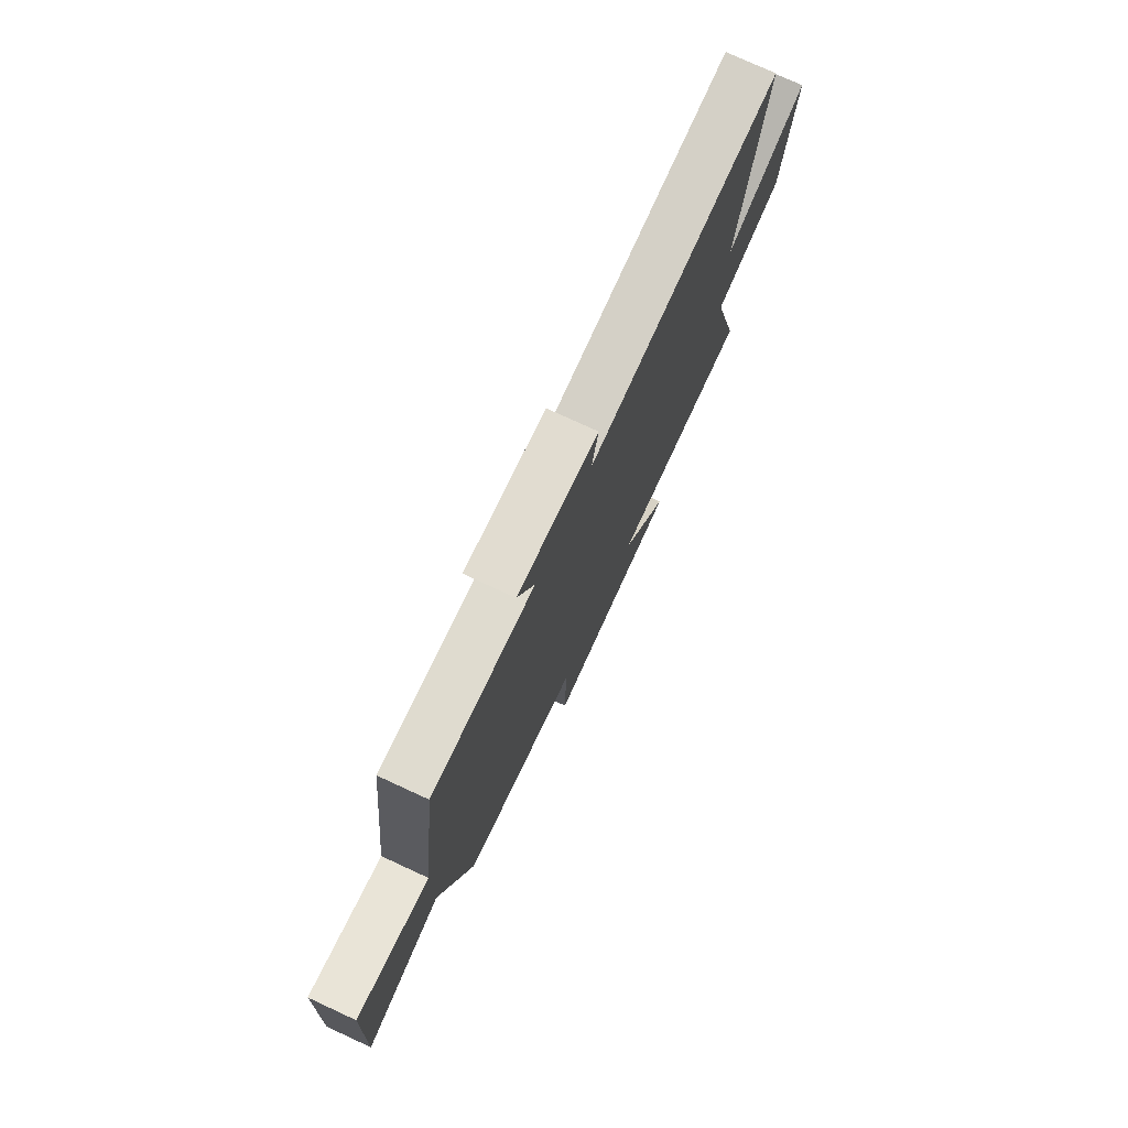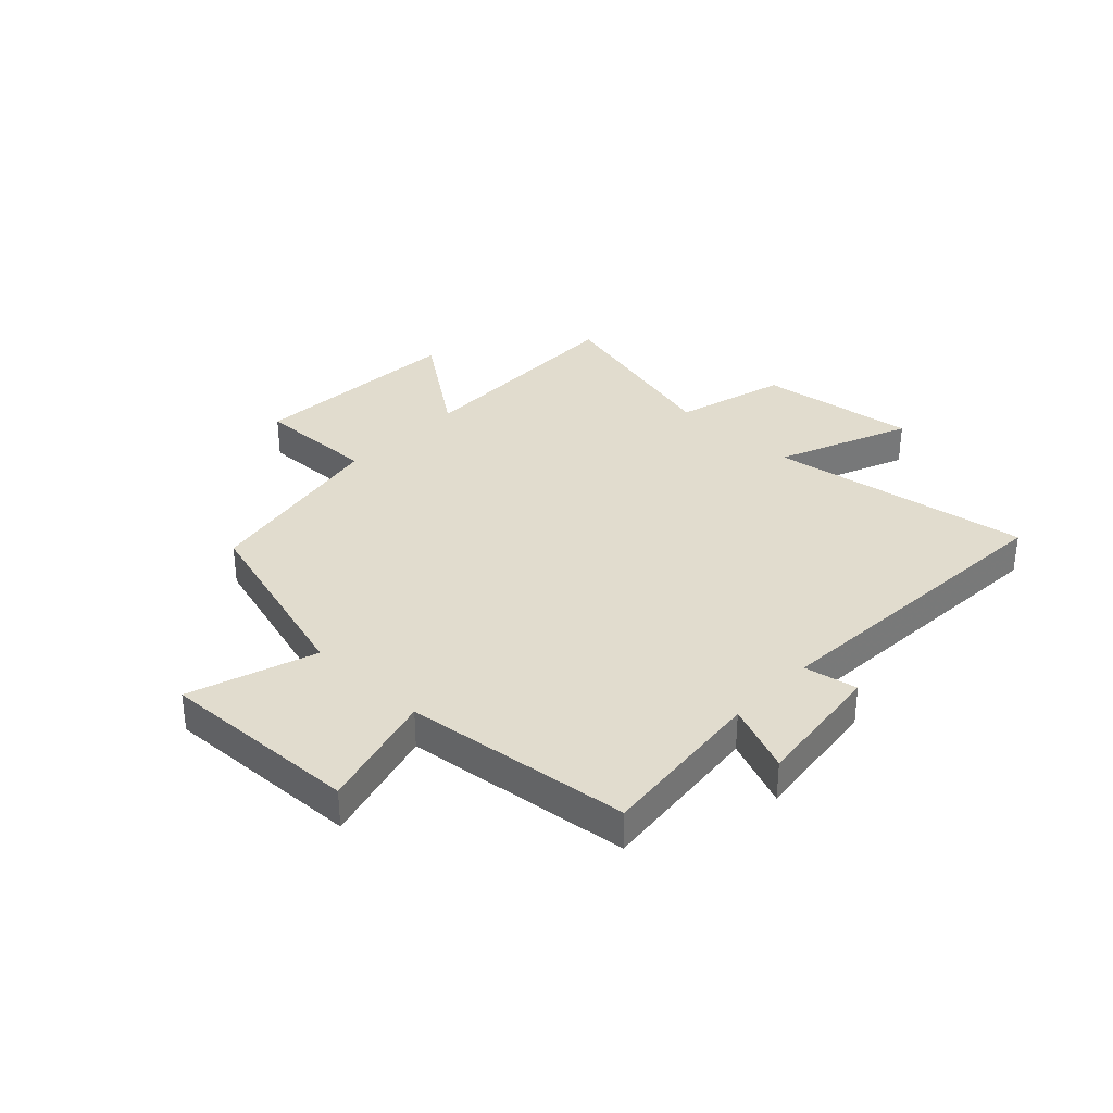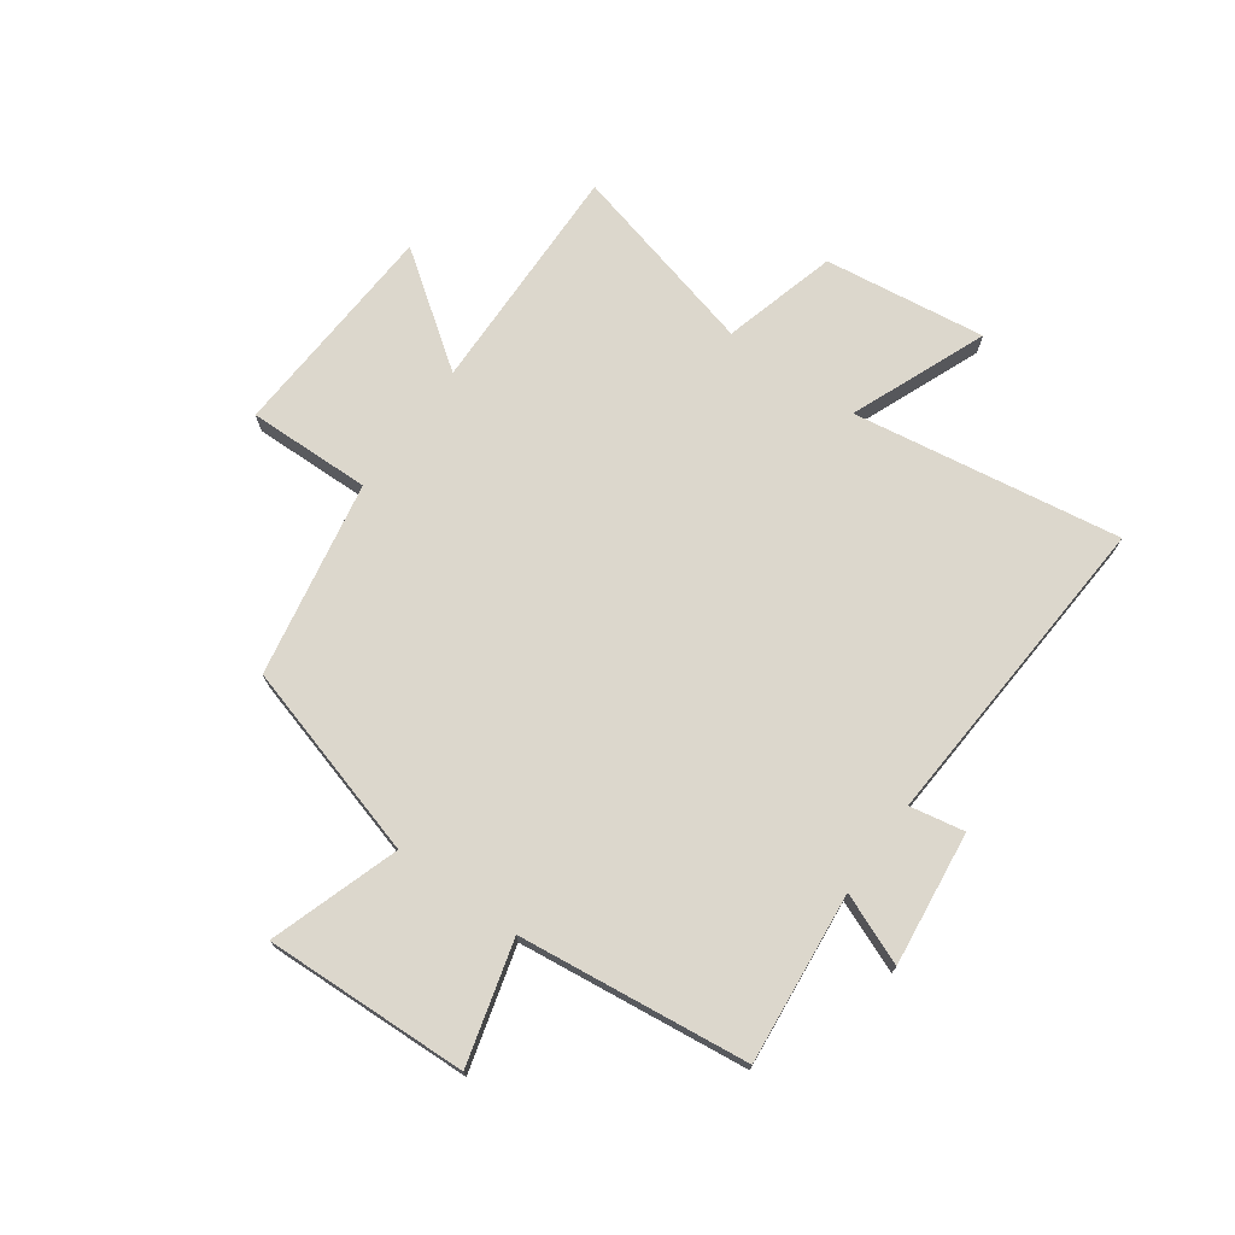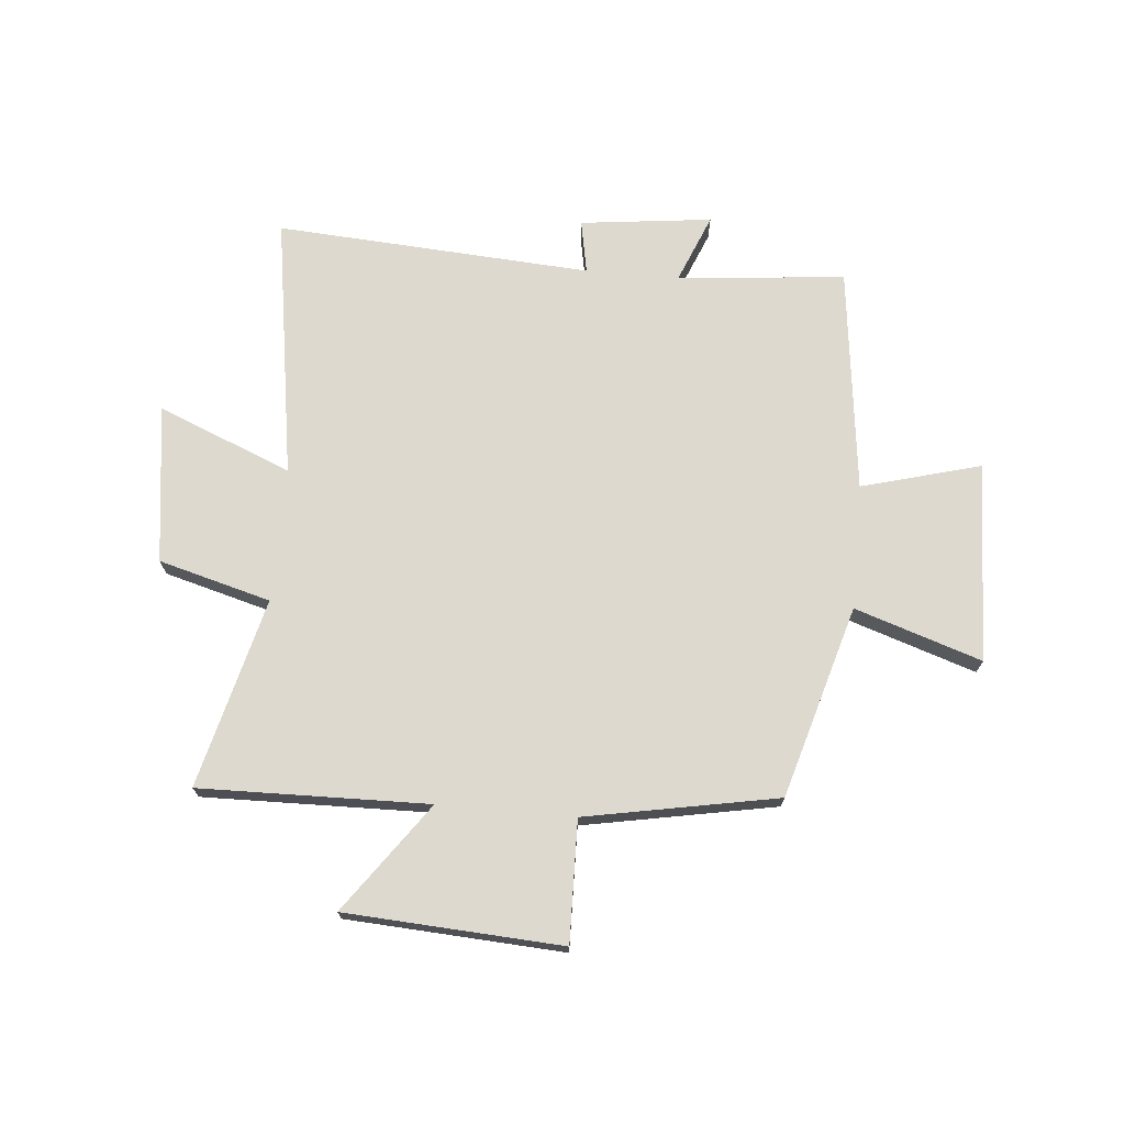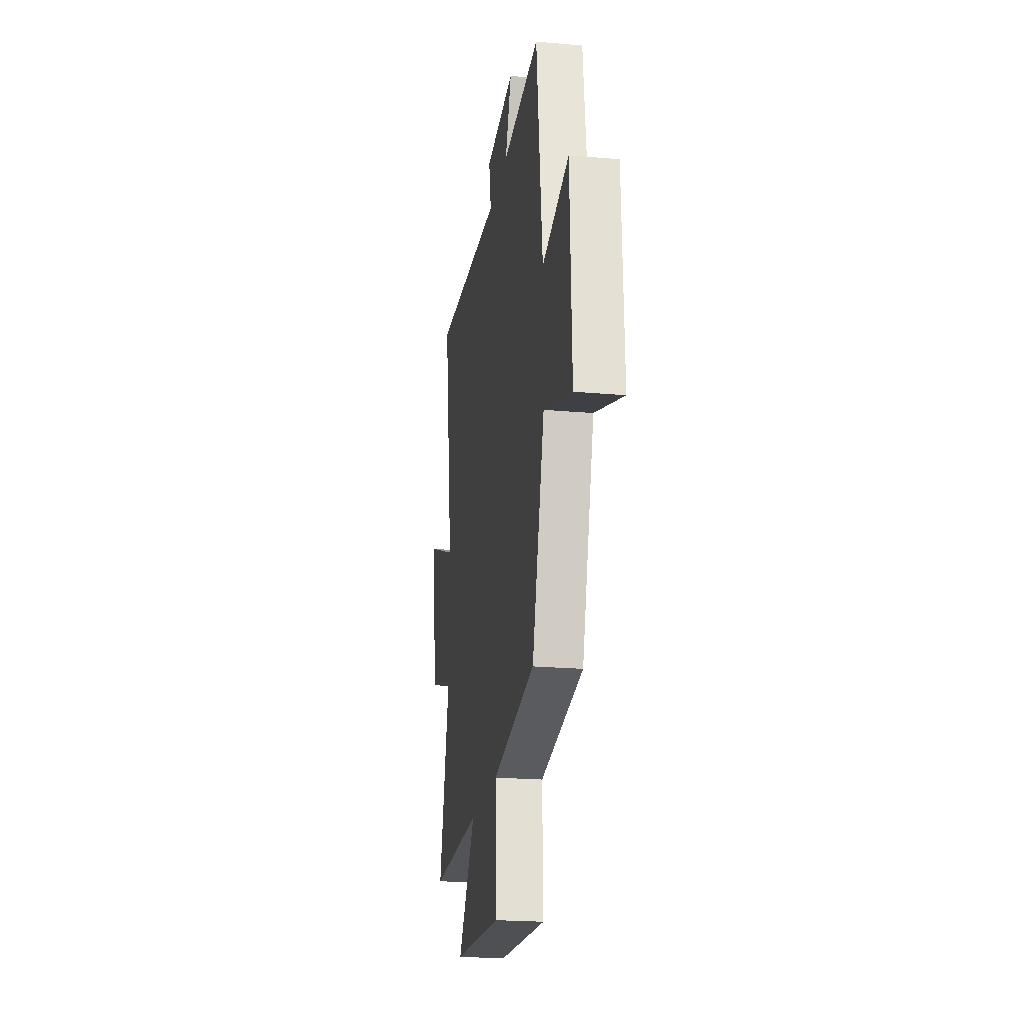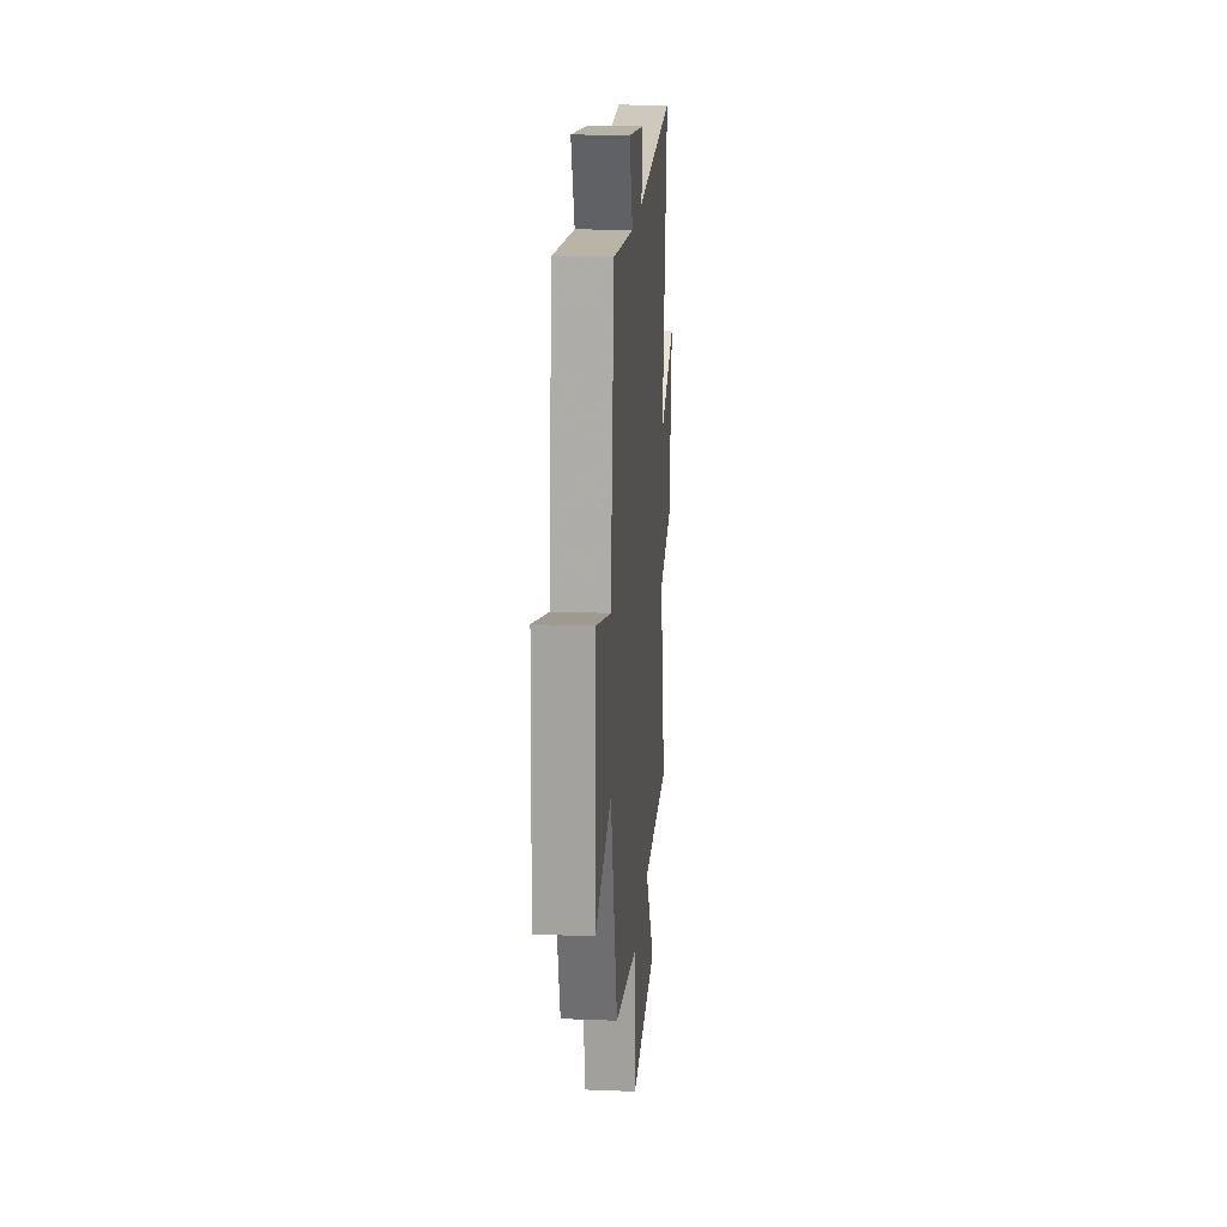
<metadata>
{"format":"obj","ext":"obj","renderer":"f3d","projection":"perspective","resolution":1024,"background":"white","views":[{"elev":76.2,"azim":-65.2,"up":"+Z"},{"elev":34.0,"azim":-46.3,"up":"+Y"},{"elev":72.8,"azim":-54.3,"up":"+Y"},{"elev":71.6,"azim":-174.8,"up":"+Y"},{"elev":-21.7,"azim":-98.9,"up":"+Z"},{"elev":19.0,"azim":-85.7,"up":"+Z"}]}
</metadata>
<code>
v -0.402 0.07 -0.436
v -0.5 0.07 -0.095
v -0.725 0.07 -0.169
v -0.711 0.07 0.187
v -0.5 0.07 0.129
v -0.452 0.07 0.53
v -0.154 0.07 0.5
v -0.204 0.07 0.623
v 0.03 0.07 0.595
v 0.012 0.07 0.5
v 0.573 0.07 0.535
v 0.5 0.07 0.068
v 0.737 0.07 0.164
v 0.699 0.07 -0.118
v 0.5 0.07 -0.172
v 0.585 0.07 -0.509
v 0.179 0.07 -0.5
v 0.318 0.07 -0.693
v -0.066 0.07 -0.715
v -0.061 0.07 -0.5
v -0.402 0 -0.436
v -0.5 0 -0.095
v -0.725 0 -0.169
v -0.711 0 0.187
v -0.5 0 0.129
v -0.452 0 0.53
v -0.154 0 0.5
v -0.204 0 0.623
v 0.03 0 0.595
v 0.012 0 0.5
v 0.573 0 0.535
v 0.5 0 0.068
v 0.737 0 0.164
v 0.699 0 -0.118
v 0.5 0 -0.172
v 0.585 0 -0.509
v 0.179 0 -0.5
v 0.318 0 -0.693
v -0.066 0 -0.715
v -0.061 0 -0.5
f 17 18 19 20
f 17 20 1 2
f 15 16 17 2
f 12 13 14 15
f 12 15 2
f 10 11 12 2
f 7 8 9 10
f 7 10 2 3
f 5 6 7
f 5 7 3
f 3 4 5
f 40 39 38 37
f 22 21 40 37
f 22 37 36 35
f 35 34 33 32
f 22 35 32
f 22 32 31 30
f 30 29 28 27
f 23 22 30 27
f 27 26 25
f 23 27 25
f 25 24 23
f 1 21 22 2
f 2 22 23 3
f 3 23 24 4
f 4 24 25 5
f 5 25 26 6
f 6 26 27 7
f 7 27 28 8
f 8 28 29 9
f 9 29 30 10
f 10 30 31 11
f 11 31 32 12
f 12 32 33 13
f 13 33 34 14
f 14 34 35 15
f 15 35 36 16
f 16 36 37 17
f 17 37 38 18
f 18 38 39 19
f 19 39 40 20
f 20 40 21 1

</code>
